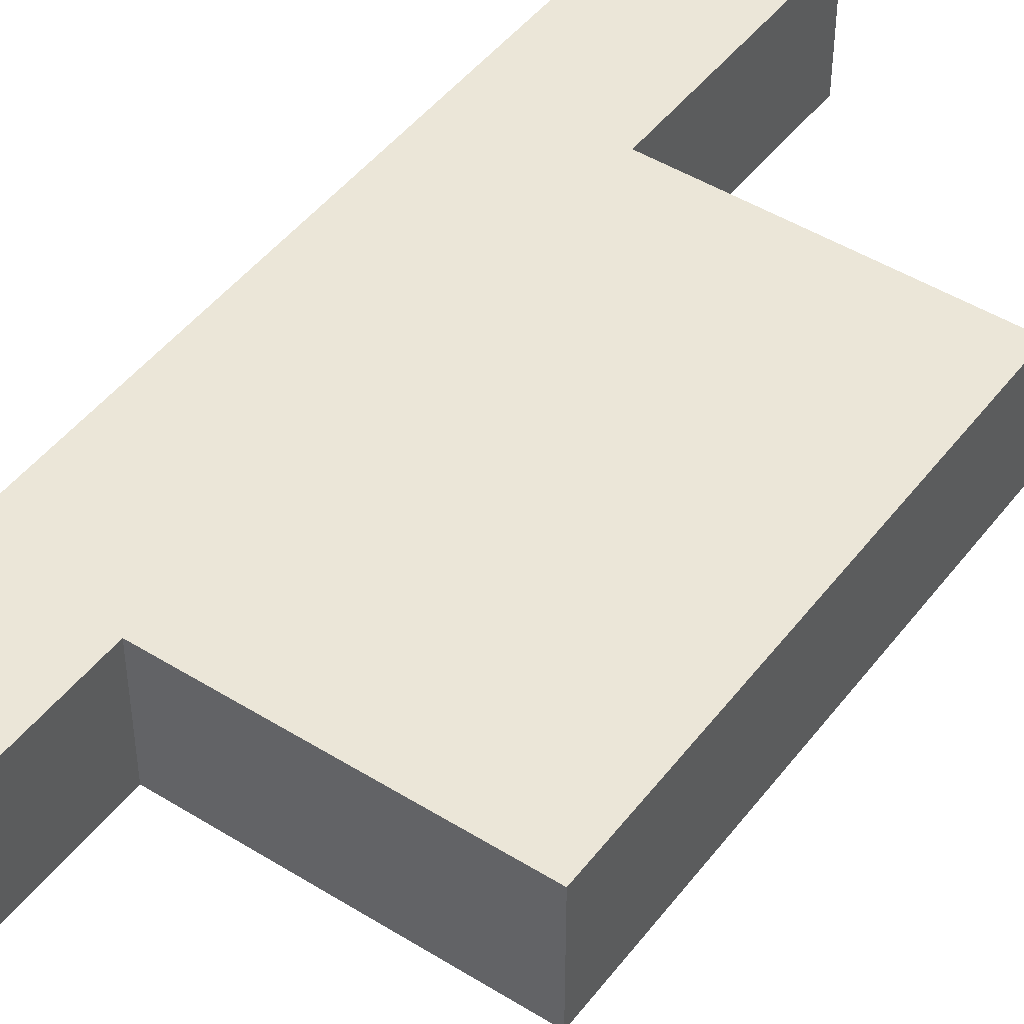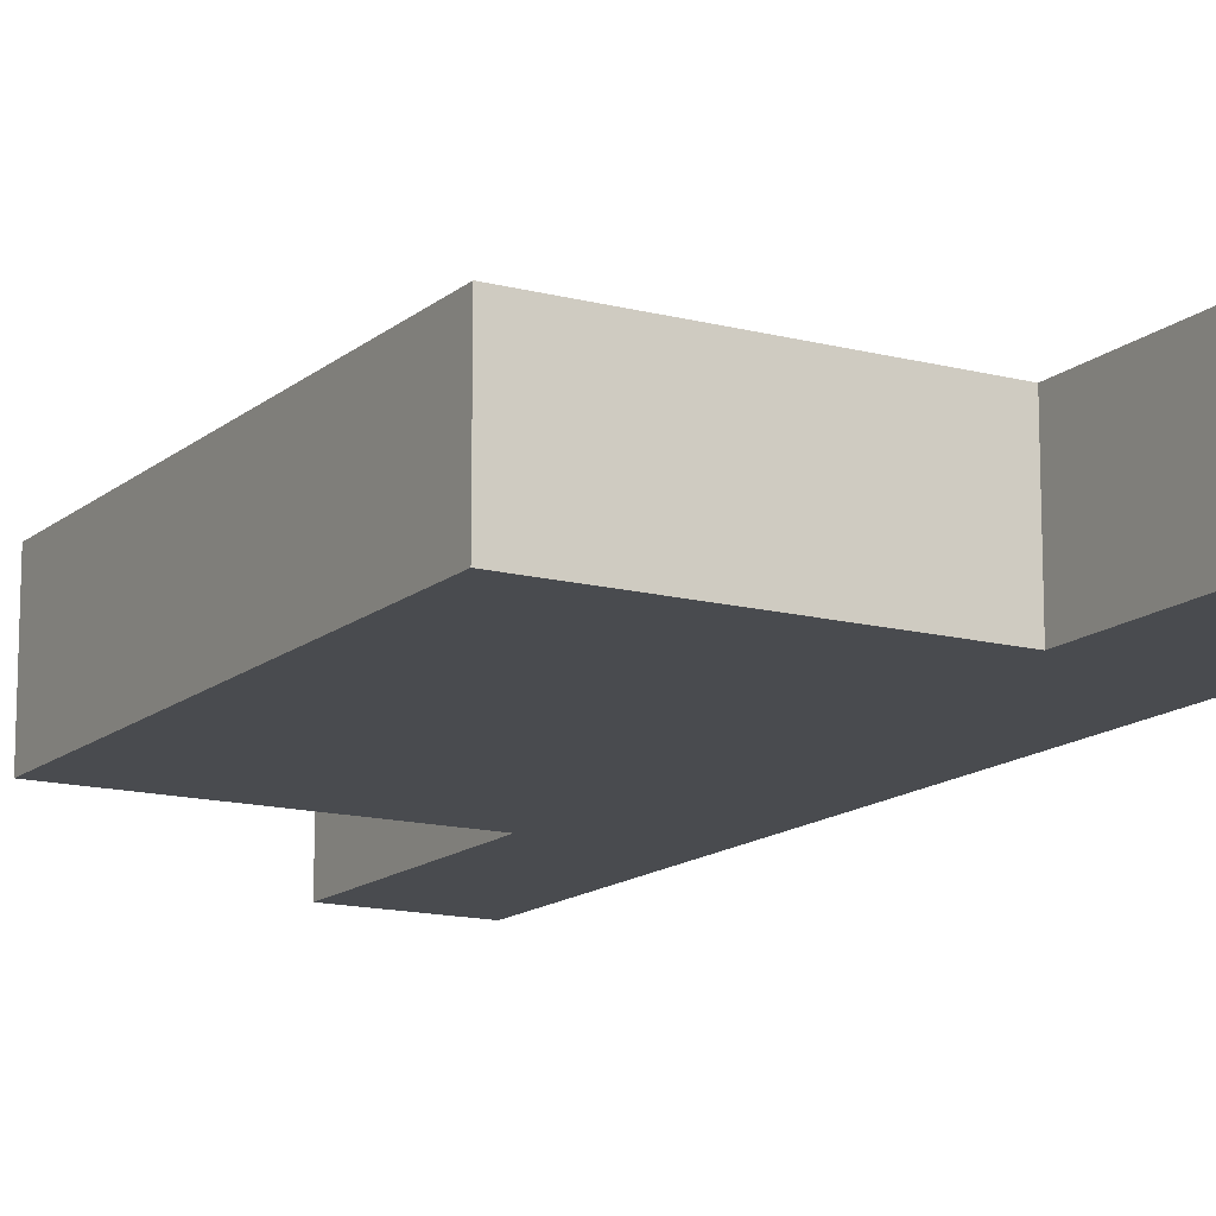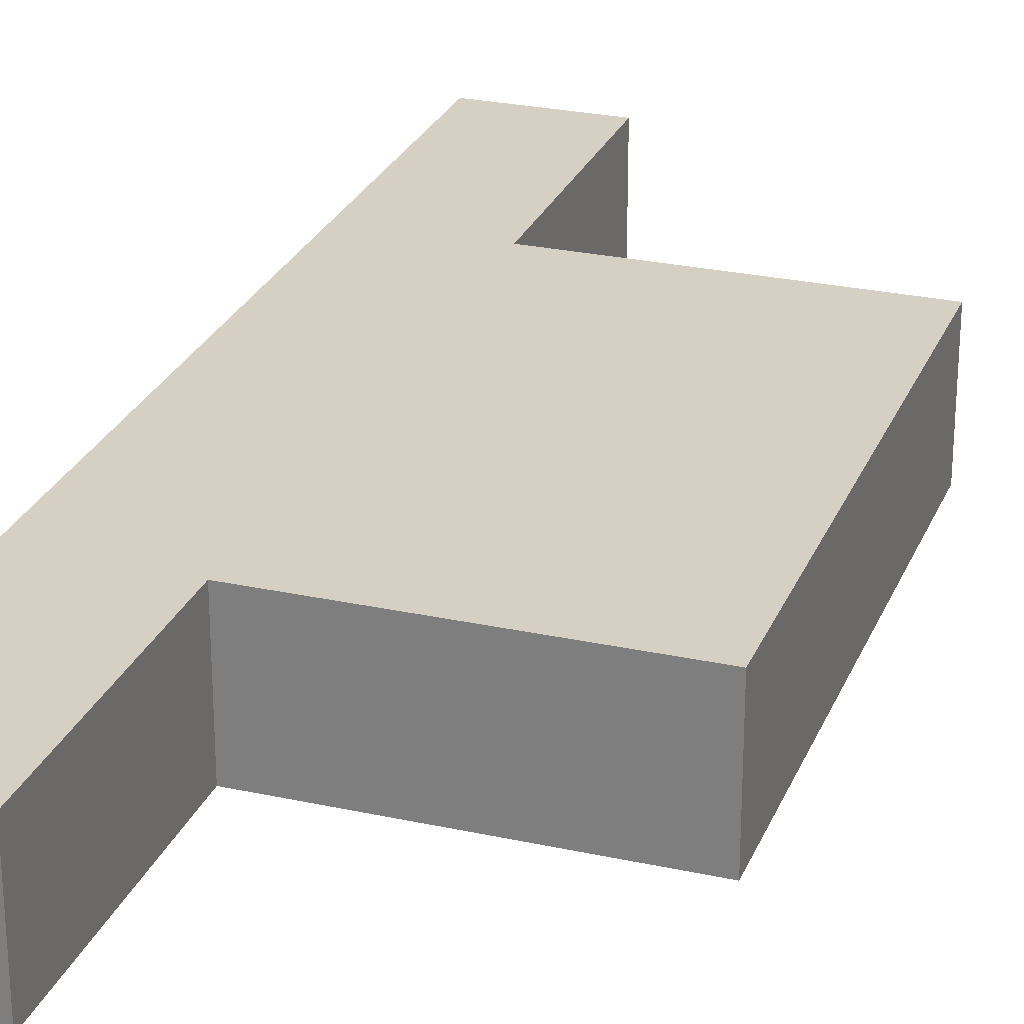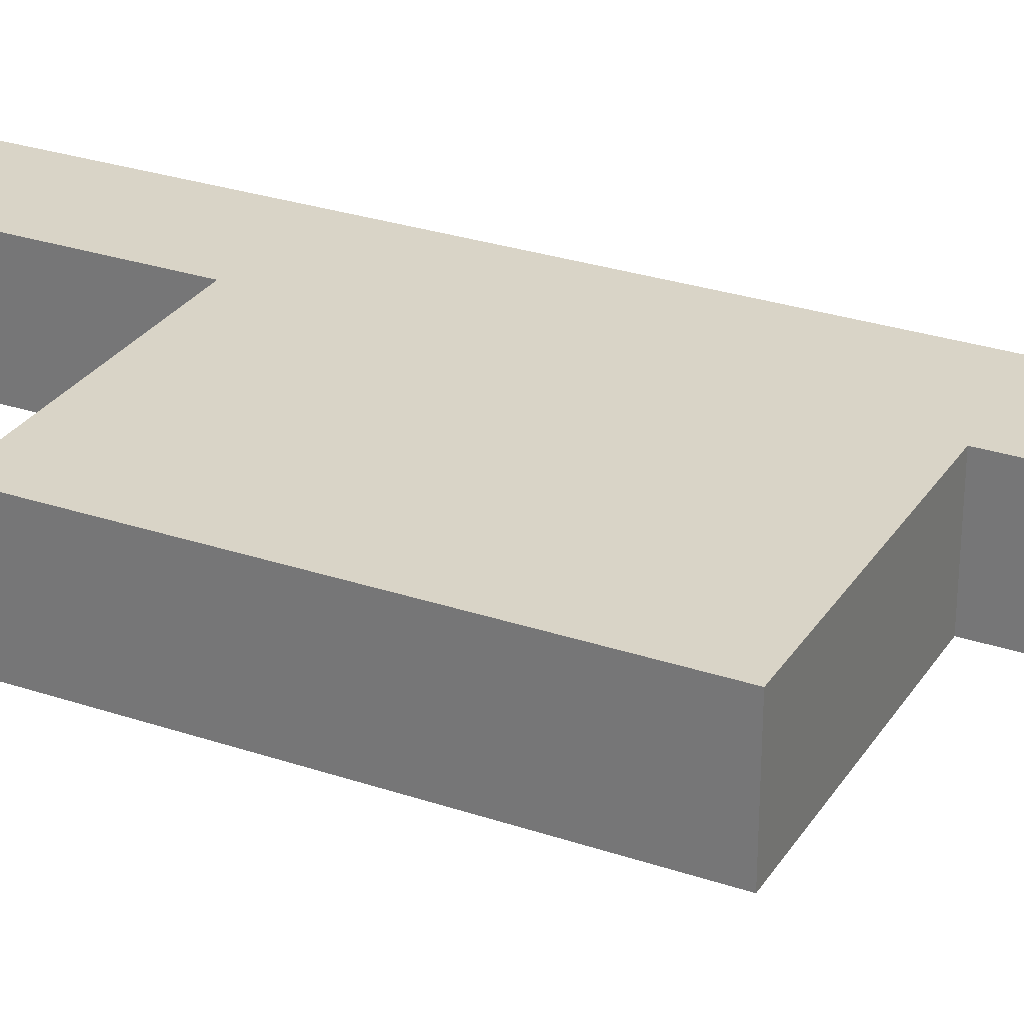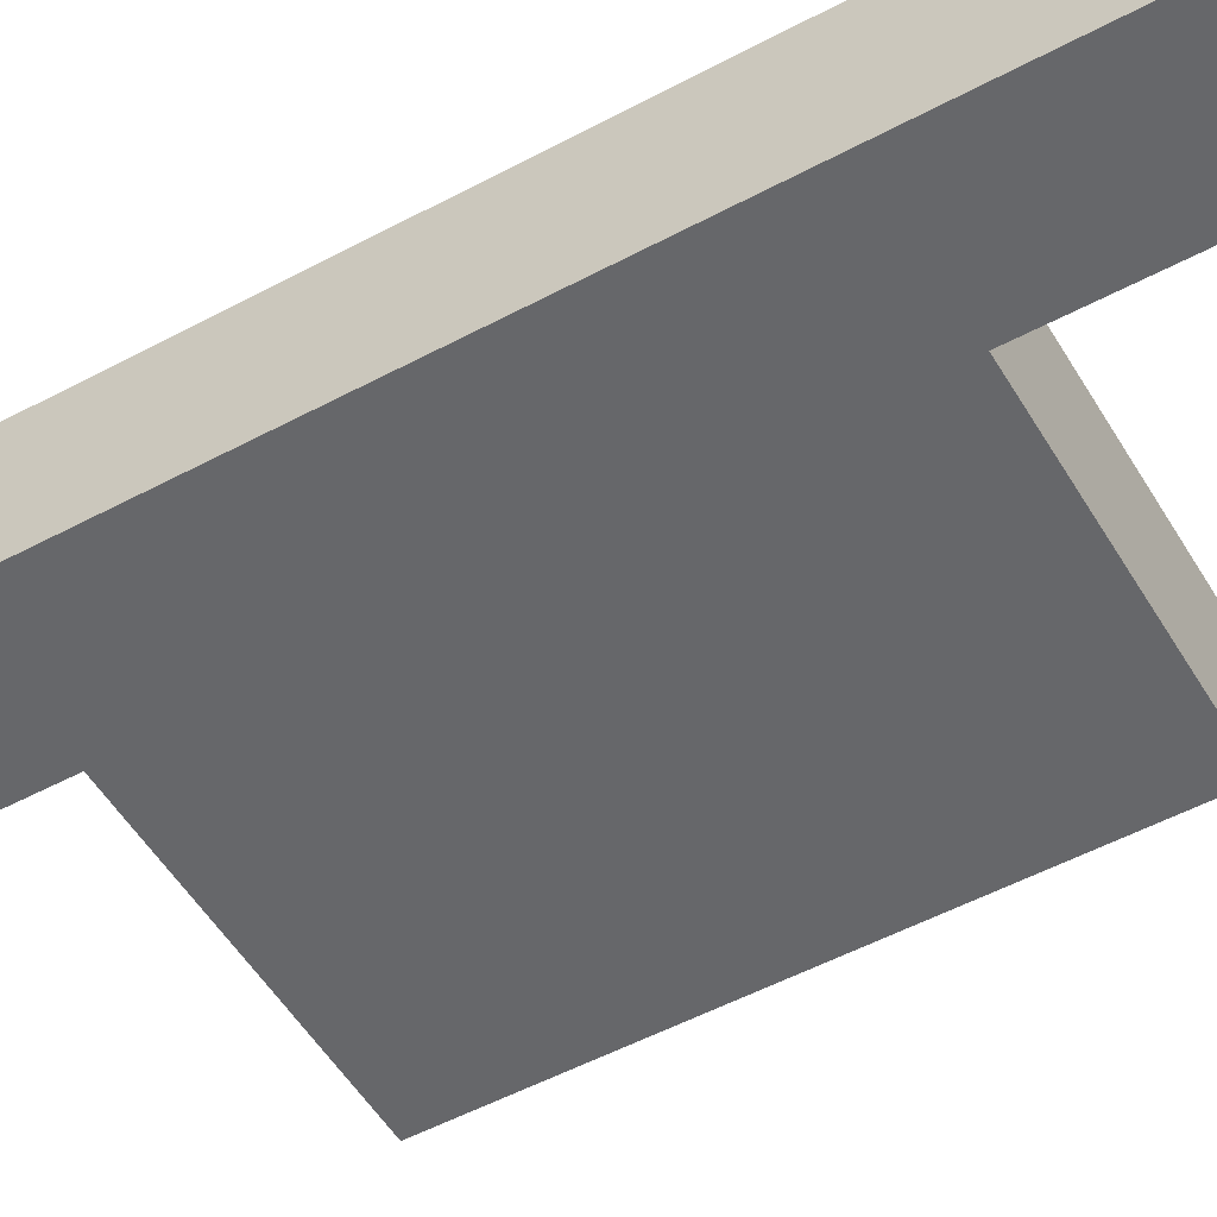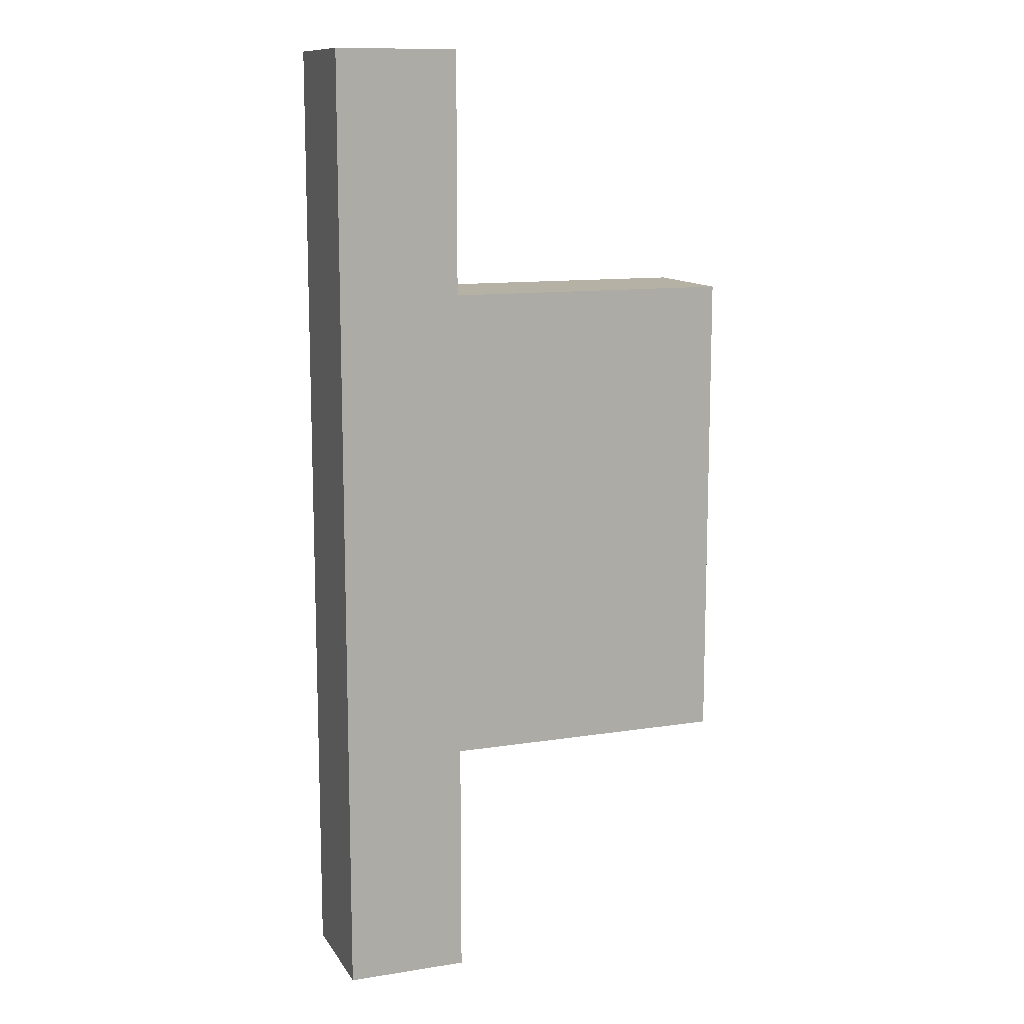
<metadata>
{"format":"obj","ext":"obj","renderer":"f3d","projection":"perspective","resolution":1024,"background":"white","views":[{"elev":46.6,"azim":-144.7,"up":"+Y"},{"elev":-14.1,"azim":-30.1,"up":"+Y"},{"elev":26.4,"azim":-161.0,"up":"+Y"},{"elev":28.7,"azim":-63.3,"up":"+Y"},{"elev":-52.1,"azim":120.1,"up":"+Y"},{"elev":11.9,"azim":159.4,"up":"+Z"}]}
</metadata>
<code>
o Cube
v -0.002002 0.1072 -0.08988
v -0.002002 0.08441 -0.08988
v -0.002002 0.1072 0.08988
v -0.002002 0.08441 0.08988
v -0.02483 0.1072 -0.08988
v -0.02483 0.08441 -0.08988
v -0.02483 0.1072 0.08988
v -0.02483 0.08441 0.08988
v -0.002002 0.1072 0
v -0.002002 0.08441 0
v -0.02483 0.1072 0
v -0.02483 0.08441 0
v -0.002002 0.1072 -0.04494
v -0.02483 0.08441 -0.04494
v -0.002002 0.08441 -0.04494
v -0.02483 0.1072 -0.04494
v -0.002002 0.08441 -0.02247
v -0.02483 0.1072 -0.02247
v -0.002002 0.1072 -0.02247
v -0.02483 0.08441 -0.02247
v -0.002002 0.08441 0.04494
v -0.02483 0.1072 0.04494
v -0.002002 0.1072 0.04494
v -0.02483 0.08441 0.04494
v -0.002002 0.1072 0.02247
v -0.02483 0.08441 0.02247
v -0.002002 0.08441 0.02247
v -0.02483 0.1072 0.02247
v -0.07807 0.1072 -0.02247
v -0.07807 0.1072 0
v -0.07807 0.08441 0.02247
v -0.07807 0.08441 0
v -0.07807 0.08441 -0.02247
v -0.07807 0.08441 -0.04494
v -0.07807 0.1072 -0.04494
v -0.07807 0.1072 0.02247
v -0.07807 0.1072 0.04494
v -0.07807 0.08441 0.04494
f 21 23 3
f 4 3 7
f 14 16 5
f 6 5 1
f 16 13 1
f 15 14 6
f 27 26 12
f 28 25 9
f 26 24 38
f 17 19 9
f 2 1 13
f 17 20 14
f 18 19 13
f 14 20 33
f 11 18 29
f 11 9 19
f 10 12 20
f 15 13 19
f 8 7 22
f 7 3 23
f 4 8 24
f 27 25 23
f 10 9 25
f 20 12 32
f 22 23 25
f 21 24 26
f 31 36 30
f 33 29 35
f 32 30 29
f 38 37 36
f 12 26 31
f 18 16 35
f 24 22 37
f 28 11 30
f 22 28 36
f 16 14 34
f 21 3 4
f 4 7 8
f 14 5 6
f 6 1 2
f 16 1 5
f 15 6 2
f 27 12 10
f 28 9 11
f 26 38 31
f 17 9 10
f 2 13 15
f 17 14 15
f 18 13 16
f 14 33 34
f 11 29 30
f 11 19 18
f 10 20 17
f 15 19 17
f 8 22 24
f 7 23 22
f 4 24 21
f 27 23 21
f 10 25 27
f 20 32 33
f 22 25 28
f 21 26 27
f 31 30 32
f 33 35 34
f 32 29 33
f 38 36 31
f 12 31 32
f 18 35 29
f 24 37 38
f 28 30 36
f 22 36 37
f 16 34 35

</code>
